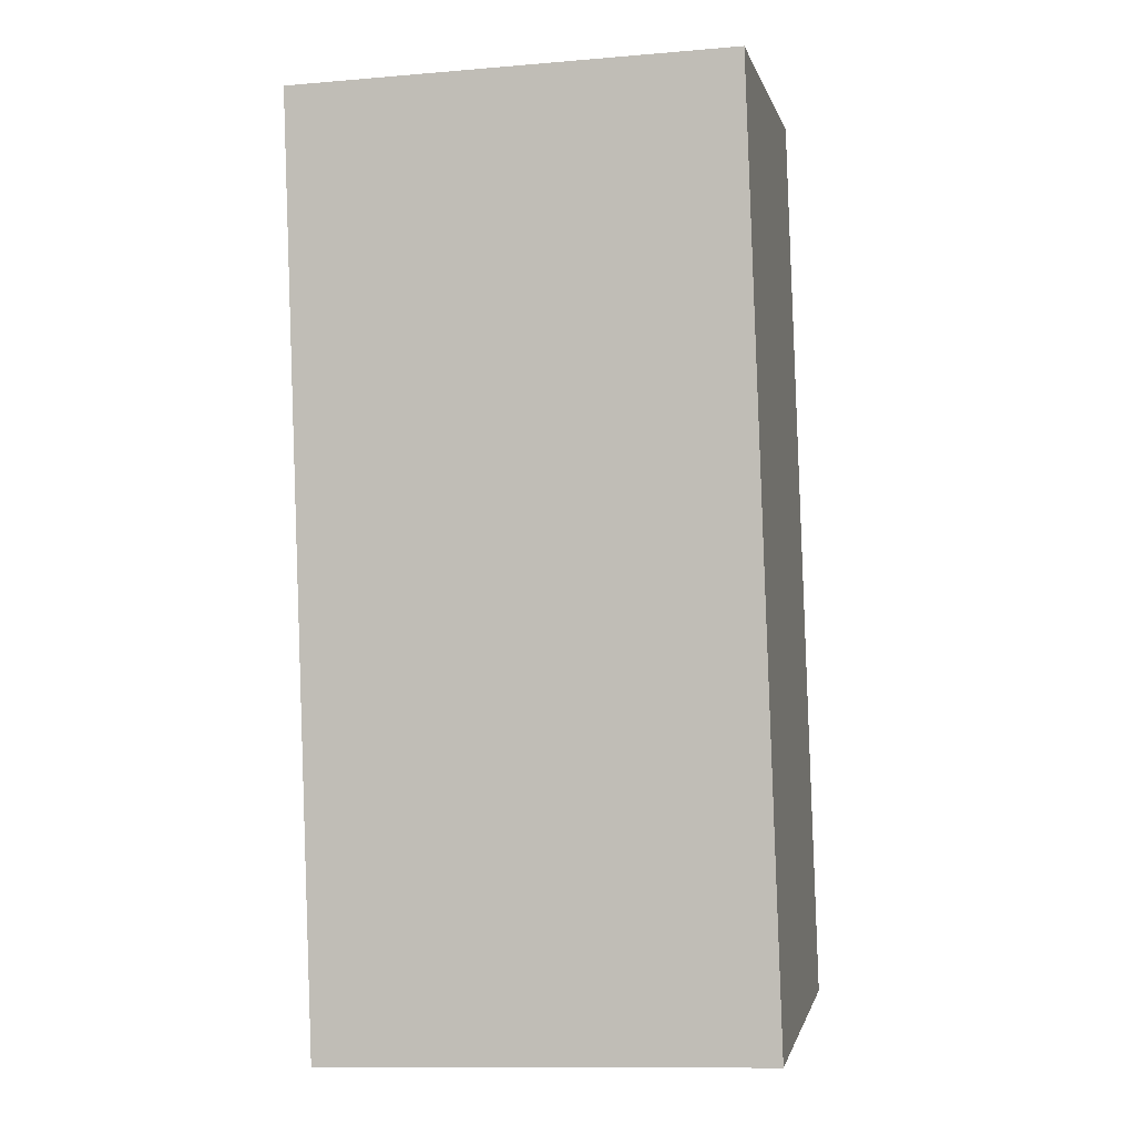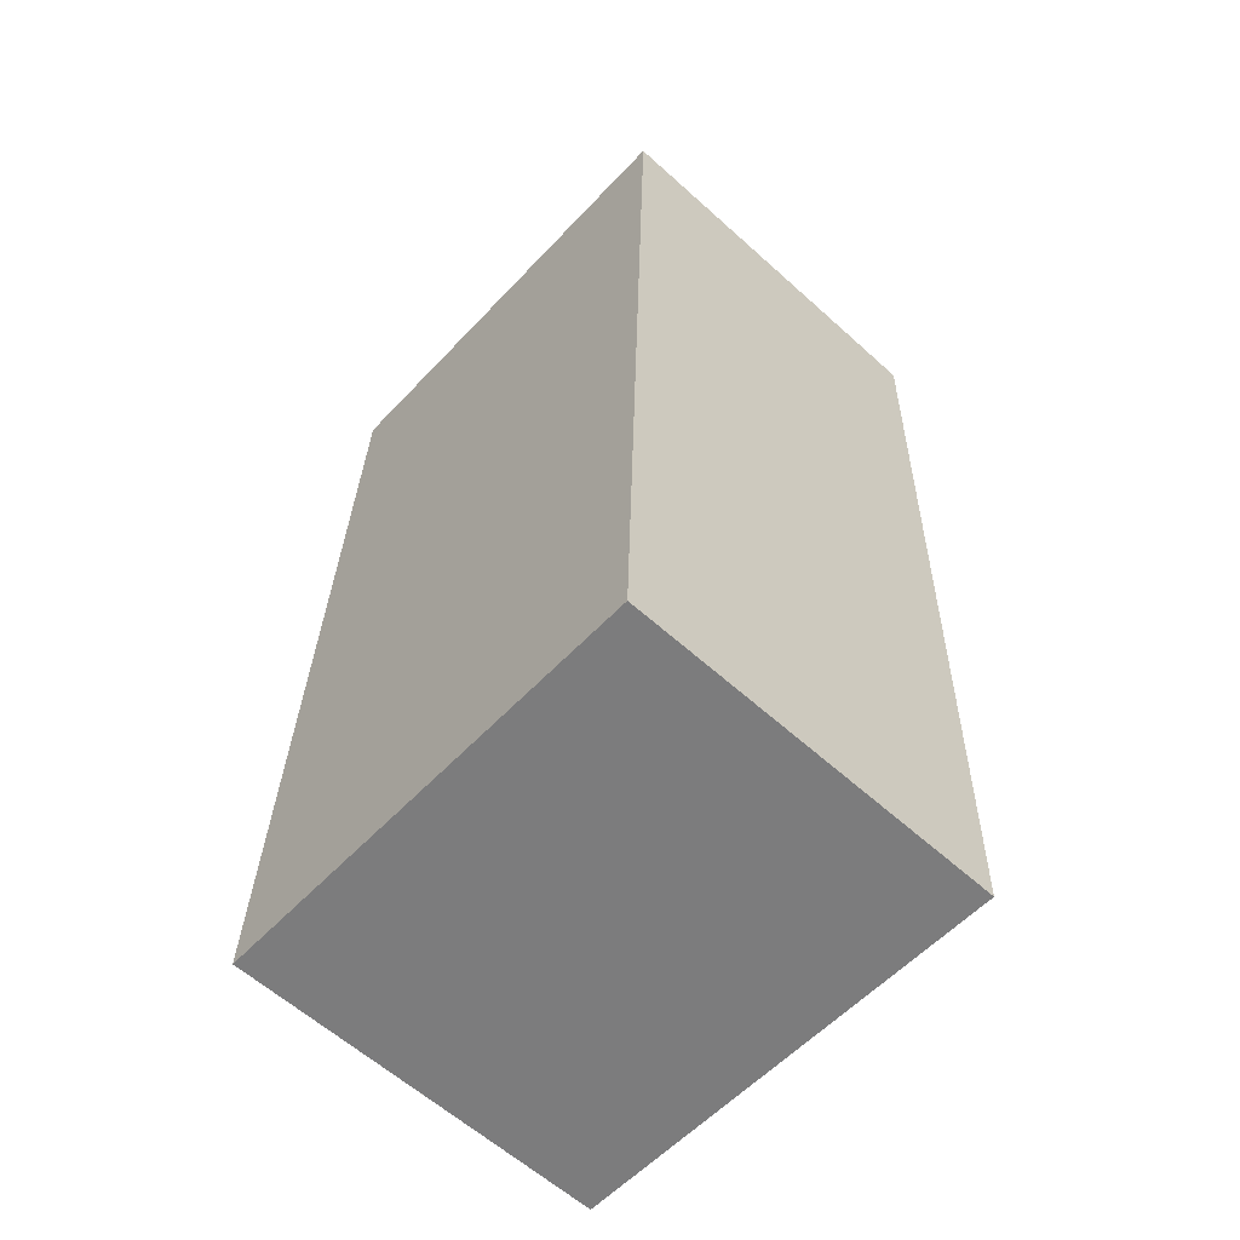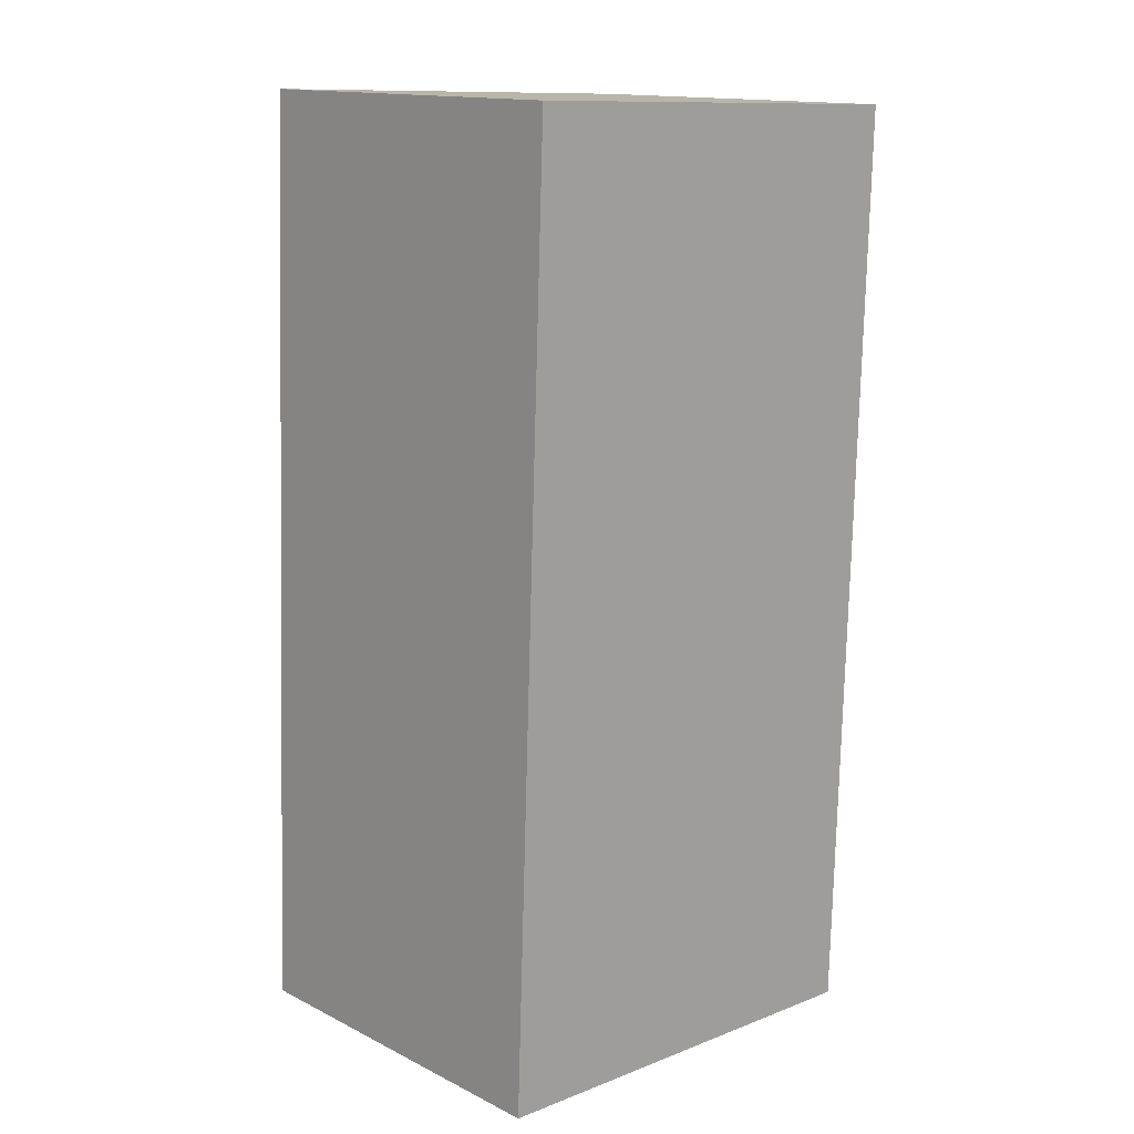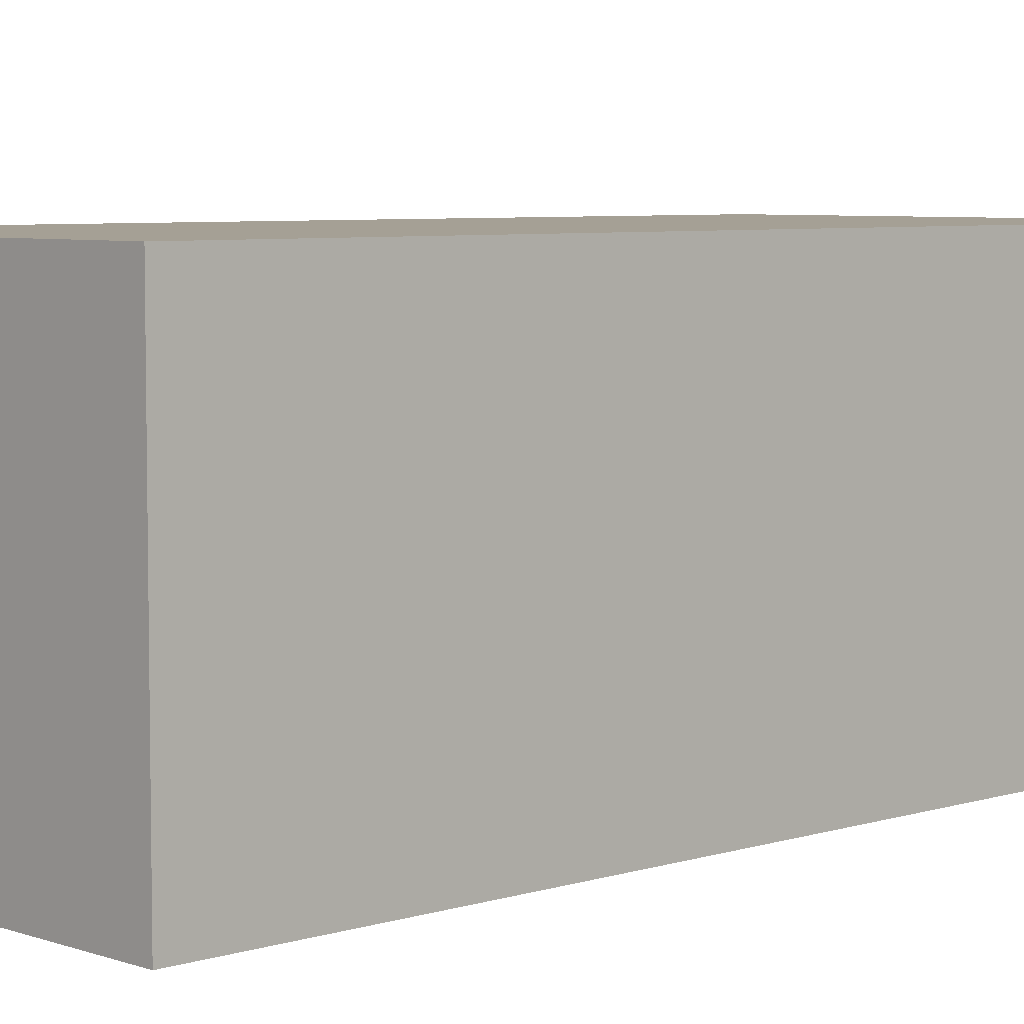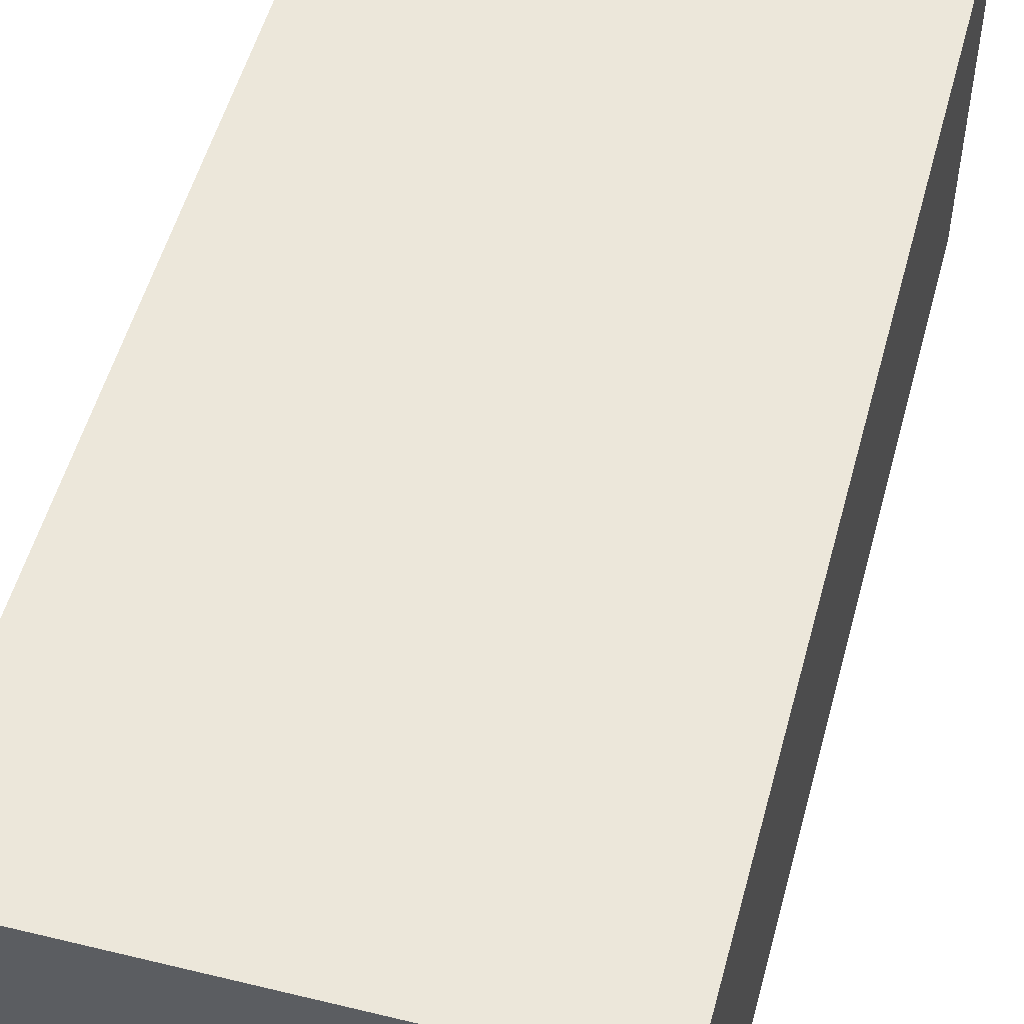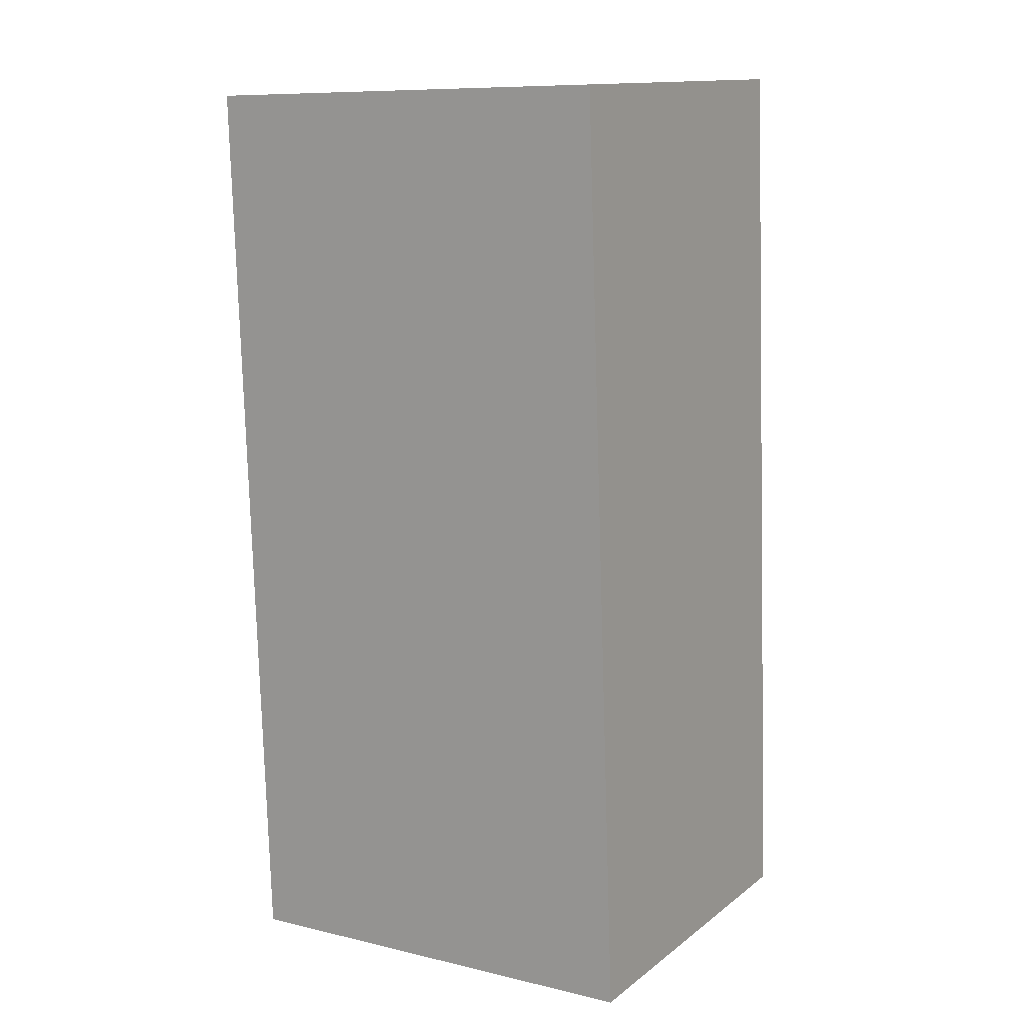
<metadata>
{"format":"obj","ext":"obj","renderer":"f3d","projection":"perspective","resolution":1024,"background":"white","views":[{"elev":-0.3,"azim":-168.4,"up":"+Z"},{"elev":-60.8,"azim":47.4,"up":"+Z"},{"elev":14.6,"azim":-43.3,"up":"+Z"},{"elev":5.9,"azim":48.3,"up":"+Y"},{"elev":53.8,"azim":-162.9,"up":"+Y"},{"elev":13.5,"azim":-147.8,"up":"+Z"}]}
</metadata>
<code>
v  3.842 4.196 -0.168
v  5.367 4.196 10.3
v  5.051 4.196 -0.221
v  0.397 4.196 10.48
v  0 4.196 2.569e-16
v  5.051 1.353e-17 -0.221
v  0 0 0
v  3.842 1.029e-17 -0.168
v  0.397 -6.415e-16 10.48
v  5.367 -6.306e-16 10.3
g defaultobject
f 1 2 3
f 2 1 4
f 4 1 5
f 6 1 3
f 1 6 5
f 5 6 7
f 7 6 8
f 7 4 5
f 4 7 9
f 9 2 4
f 2 9 10
f 10 3 2
f 3 10 6
f 8 9 7
f 9 8 6
f 9 6 10

</code>
